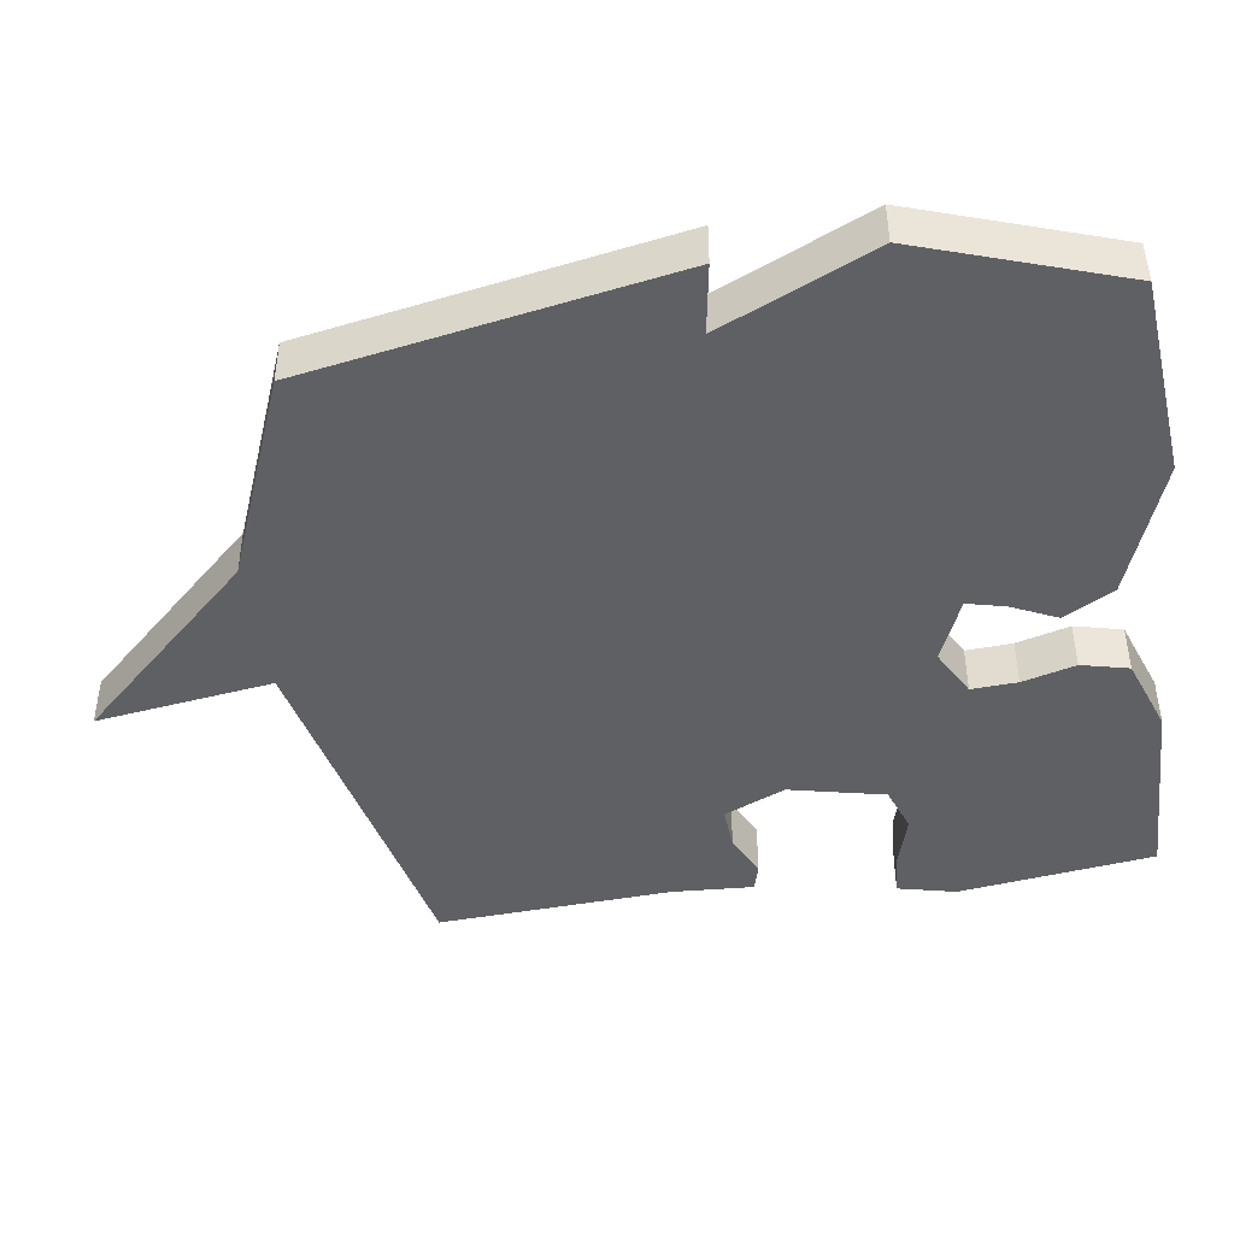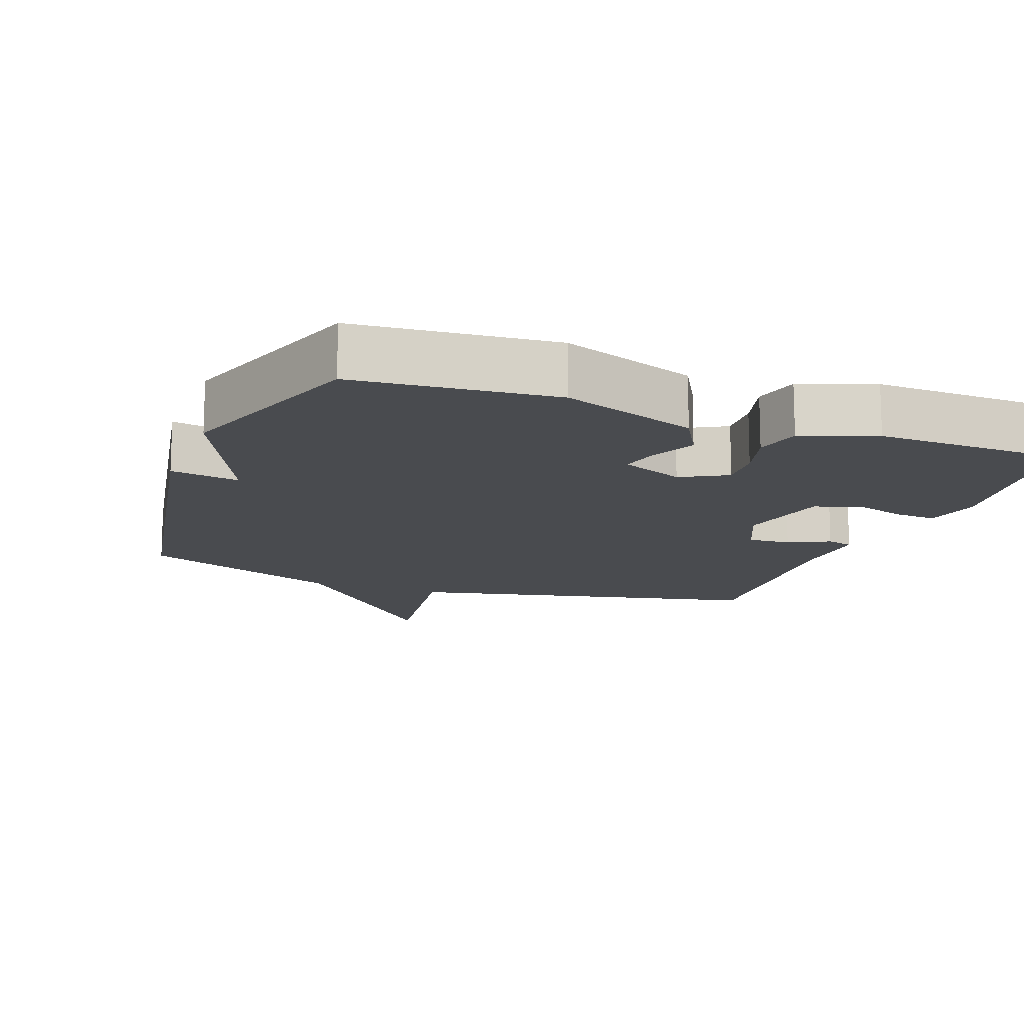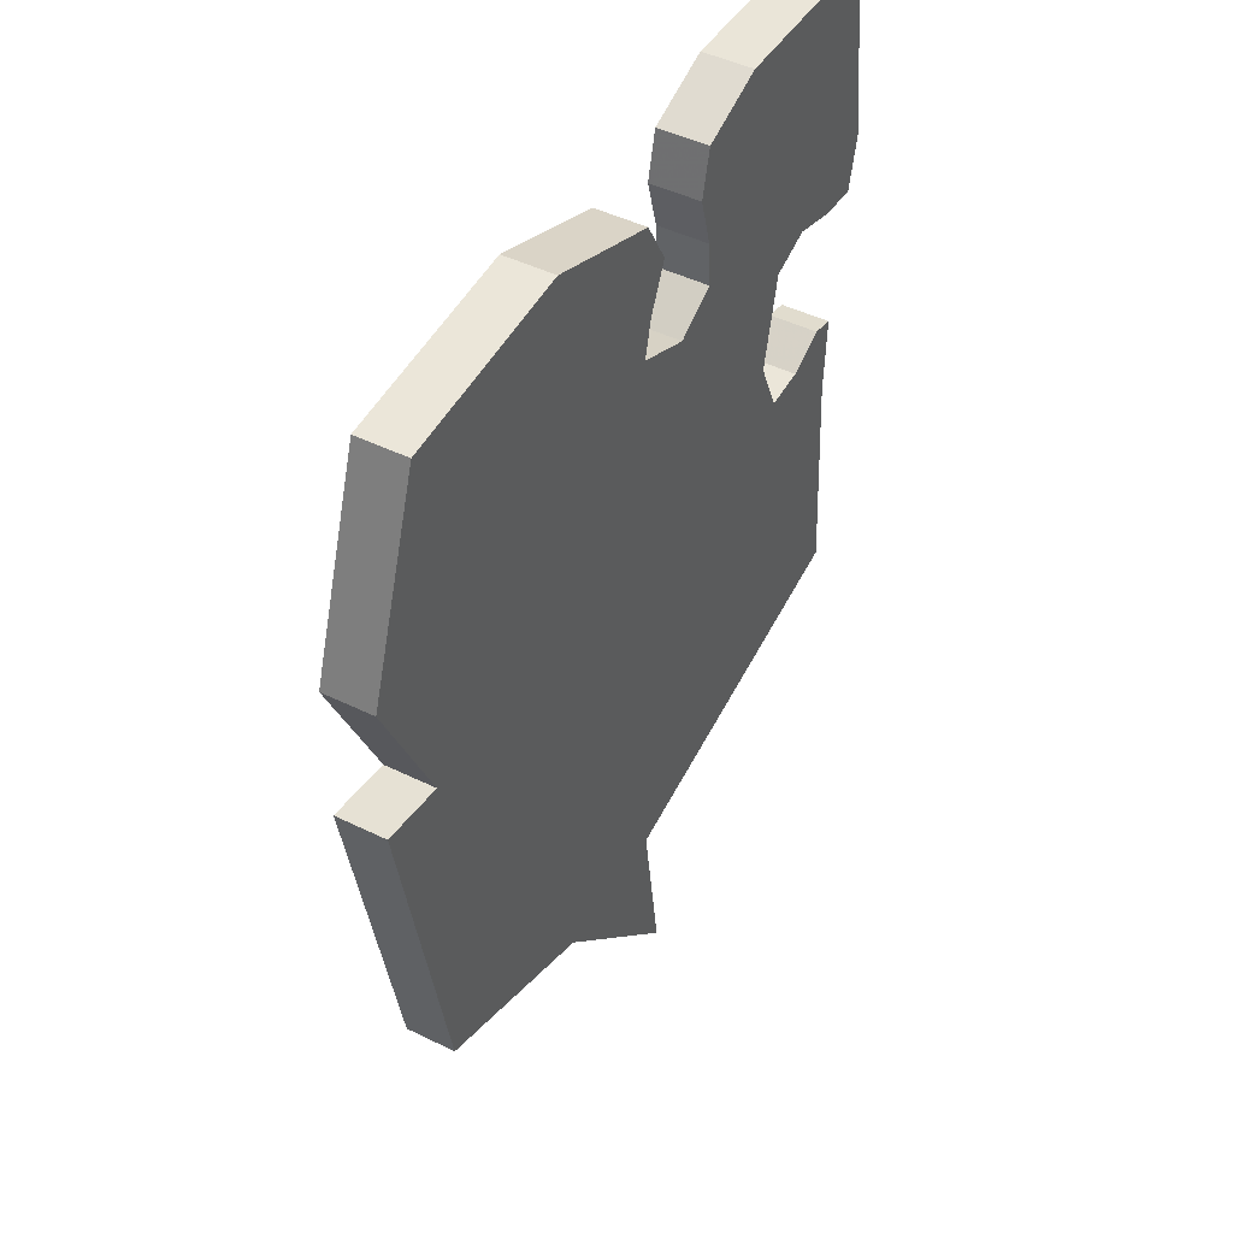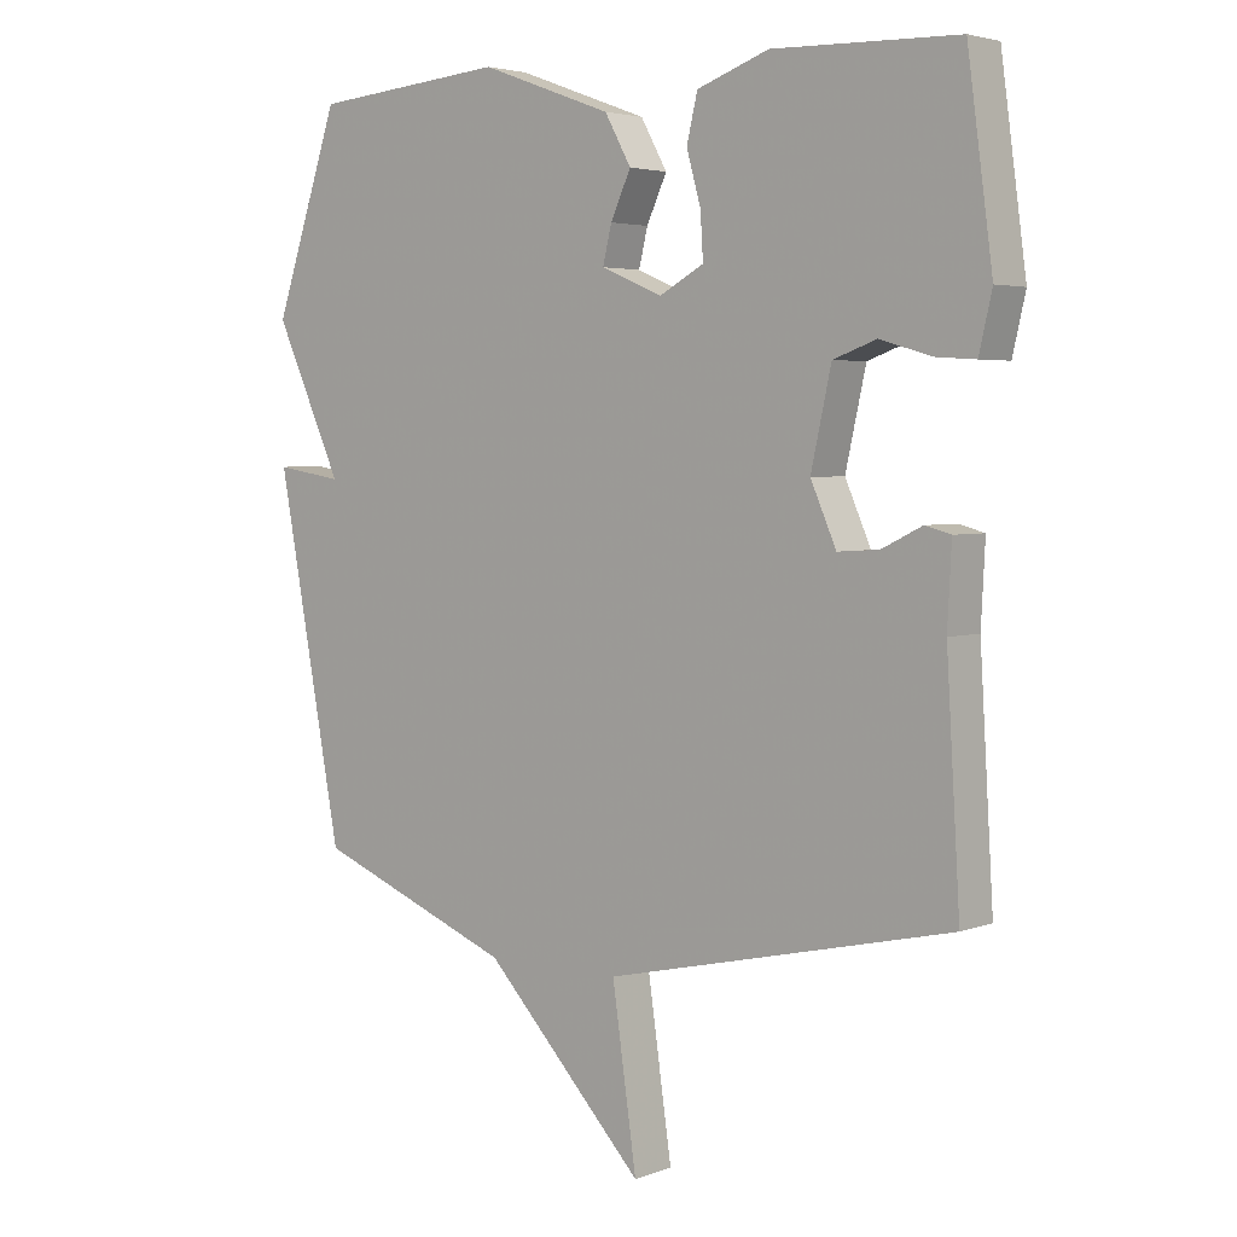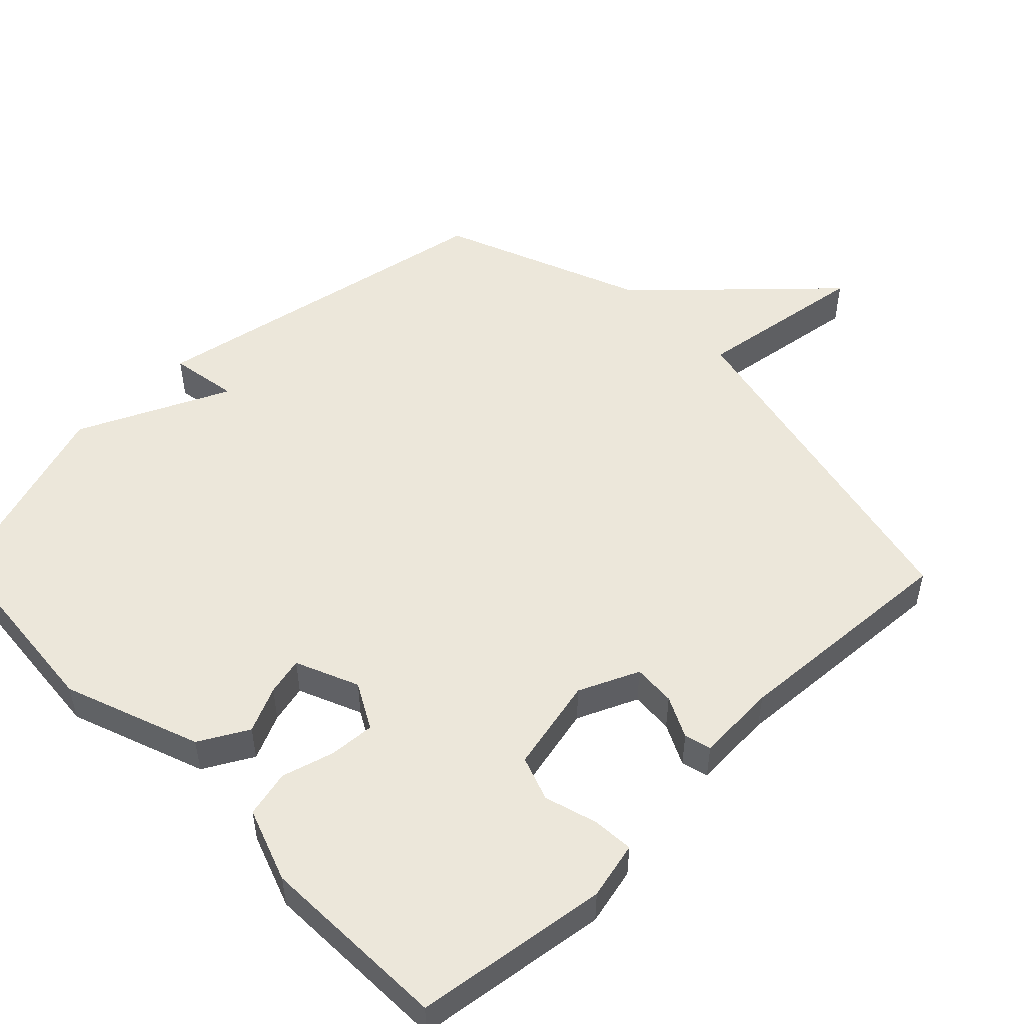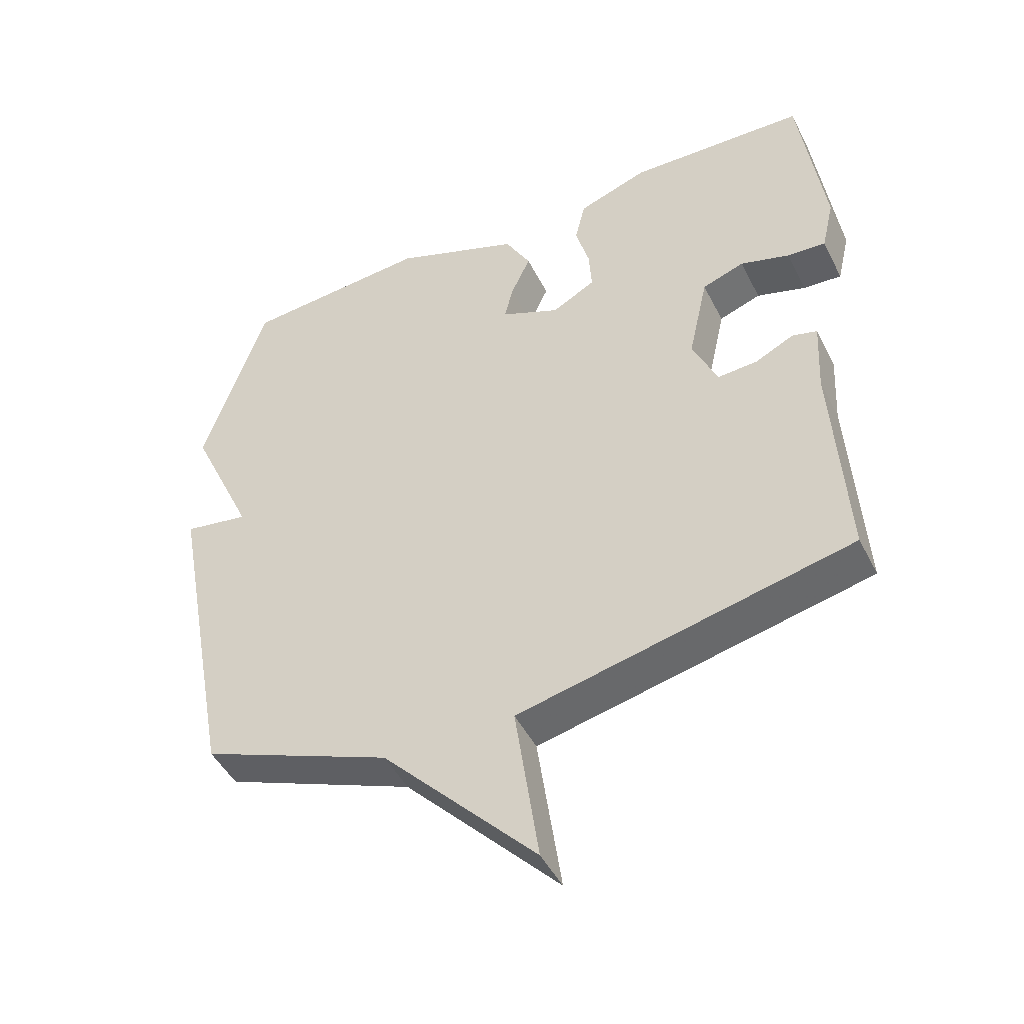
<metadata>
{"format":"obj","ext":"obj","renderer":"f3d","projection":"perspective","resolution":1024,"background":"white","views":[{"elev":-45.1,"azim":-81.7,"up":"+Y"},{"elev":-14.0,"azim":-20.4,"up":"+Y"},{"elev":46.3,"azim":-60.7,"up":"+Z"},{"elev":3.7,"azim":39.8,"up":"+Z"},{"elev":50.9,"azim":45.8,"up":"+Y"},{"elev":-46.5,"azim":25.8,"up":"+Z"}]}
</metadata>
<code>
v 0.5 0.07 -0.5
v -0.009 0.07 -0.615
v 0.027 0.07 -0.865
v -0.209 0.07 -0.615
v -0.5 0.07 -0.5
v -0.596 0.07 0.016
v -0.497 0.07 0
v -0.596 0.07 0.216
v -0.5 0.07 0.5
v -0.215 0.07 0.525
v -0.021 0.07 0.454
v 0.018 0.07 0.384
v -0.012 0.07 0.319
v -0.025 0.07 0.265
v 0.065 0.07 0.227
v 0.131 0.07 0.263
v 0.127 0.07 0.328
v 0.106 0.07 0.403
v 0.122 0.07 0.47
v 0.228 0.07 0.508
v 0.5 0.07 0.5
v 0.537 0.07 0.224
v 0.518 0.07 0.142
v 0.459 0.07 0.146
v 0.384 0.07 0.168
v 0.32 0.07 0.145
v 0.29 0.07 0.01
v 0.328 0.07 -0.076
v 0.389 0.07 -0.072
v 0.448 0.07 -0.043
v 0.486 0.07 -0.053
v 0.48 0.07 -0.168
v 0.5 0 -0.5
v -0.009 0 -0.615
v 0.027 0 -0.865
v -0.209 0 -0.615
v -0.5 0 -0.5
v -0.596 0 0.016
v -0.497 0 0
v -0.596 0 0.216
v -0.5 0 0.5
v -0.215 0 0.525
v -0.021 0 0.454
v 0.018 0 0.384
v -0.012 0 0.319
v -0.025 0 0.265
v 0.065 0 0.227
v 0.131 0 0.263
v 0.127 0 0.328
v 0.106 0 0.403
v 0.122 0 0.47
v 0.228 0 0.508
v 0.5 0 0.5
v 0.537 0 0.224
v 0.518 0 0.142
v 0.459 0 0.146
v 0.384 0 0.168
v 0.32 0 0.145
v 0.29 0 0.01
v 0.328 0 -0.076
v 0.389 0 -0.072
v 0.448 0 -0.043
v 0.486 0 -0.053
v 0.48 0 -0.168
f 29 30 31 32
f 32 1 2
f 29 32 2
f 28 29 2
f 27 28 2
f 26 27 2
f 23 24 25
f 22 23 25
f 21 22 25
f 20 21 25
f 19 20 25
f 18 19 25
f 17 18 25
f 16 17 25 26
f 15 16 26 2
f 11 12 13
f 10 11 13
f 9 10 13
f 8 9 13
f 7 8 13
f 7 13 14
f 4 5 6 7
f 2 3 4 7
f 2 7 14 15
f 64 63 62 61
f 34 33 64
f 34 64 61
f 34 61 60
f 34 60 59
f 34 59 58
f 57 56 55
f 57 55 54
f 57 54 53
f 57 53 52
f 57 52 51
f 57 51 50
f 57 50 49
f 58 57 49 48
f 34 58 48 47
f 45 44 43
f 45 43 42
f 45 42 41
f 45 41 40
f 45 40 39
f 46 45 39
f 39 38 37 36
f 39 36 35 34
f 47 46 39 34
f 1 33 34 2
f 2 34 35 3
f 3 35 36 4
f 4 36 37 5
f 5 37 38 6
f 6 38 39 7
f 7 39 40 8
f 8 40 41 9
f 9 41 42 10
f 10 42 43 11
f 11 43 44 12
f 12 44 45 13
f 13 45 46 14
f 14 46 47 15
f 15 47 48 16
f 16 48 49 17
f 17 49 50 18
f 18 50 51 19
f 19 51 52 20
f 20 52 53 21
f 21 53 54 22
f 22 54 55 23
f 23 55 56 24
f 24 56 57 25
f 25 57 58 26
f 26 58 59 27
f 27 59 60 28
f 28 60 61 29
f 29 61 62 30
f 30 62 63 31
f 31 63 64 32
f 32 64 33 1

</code>
